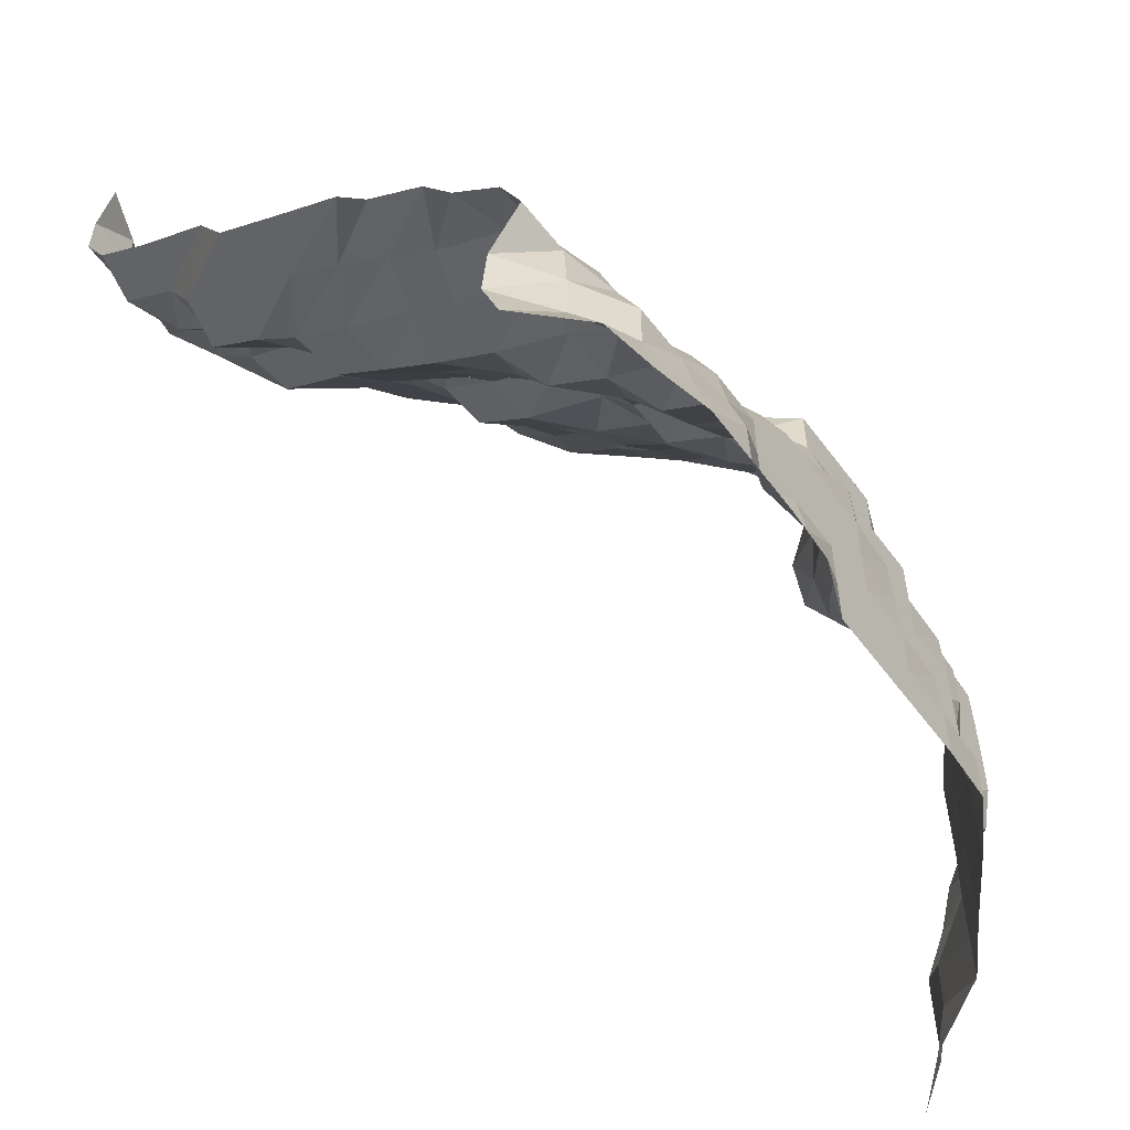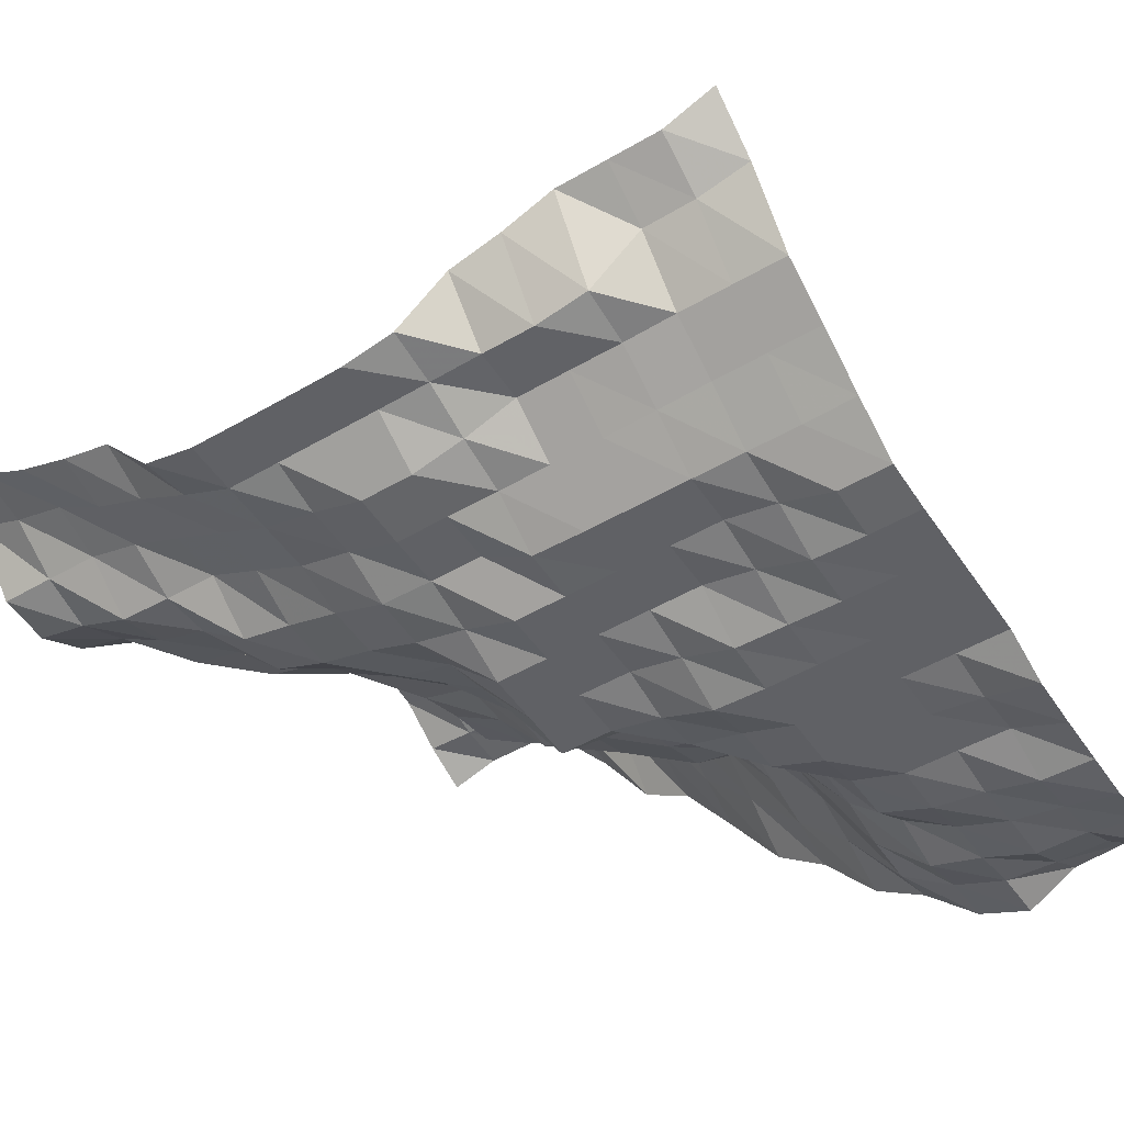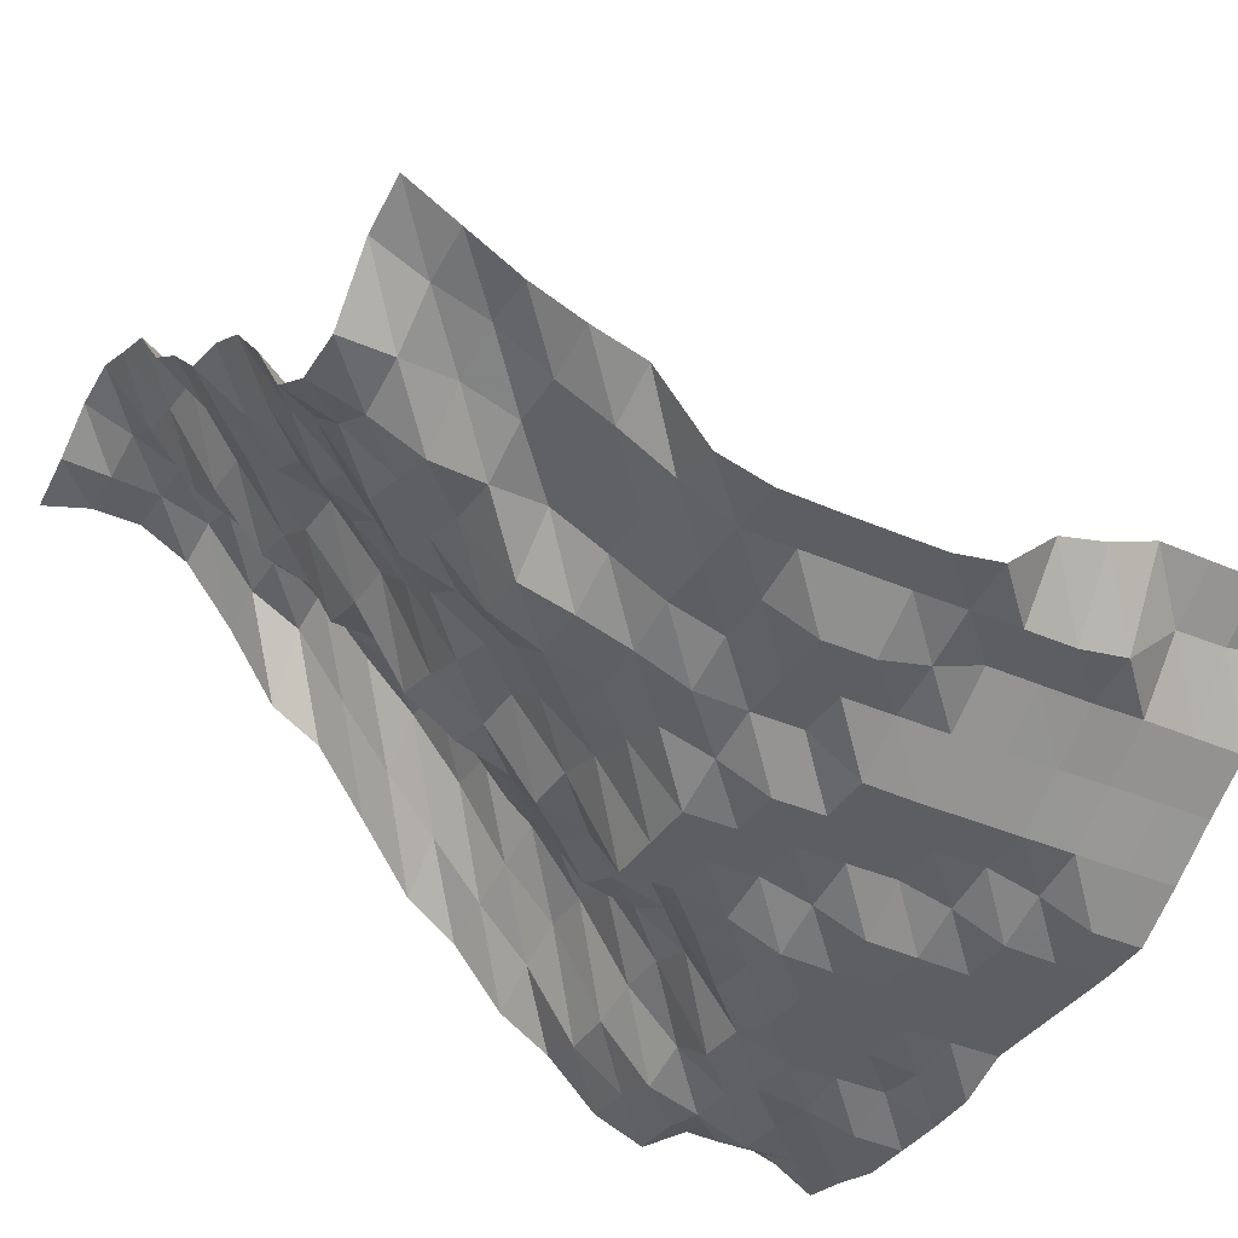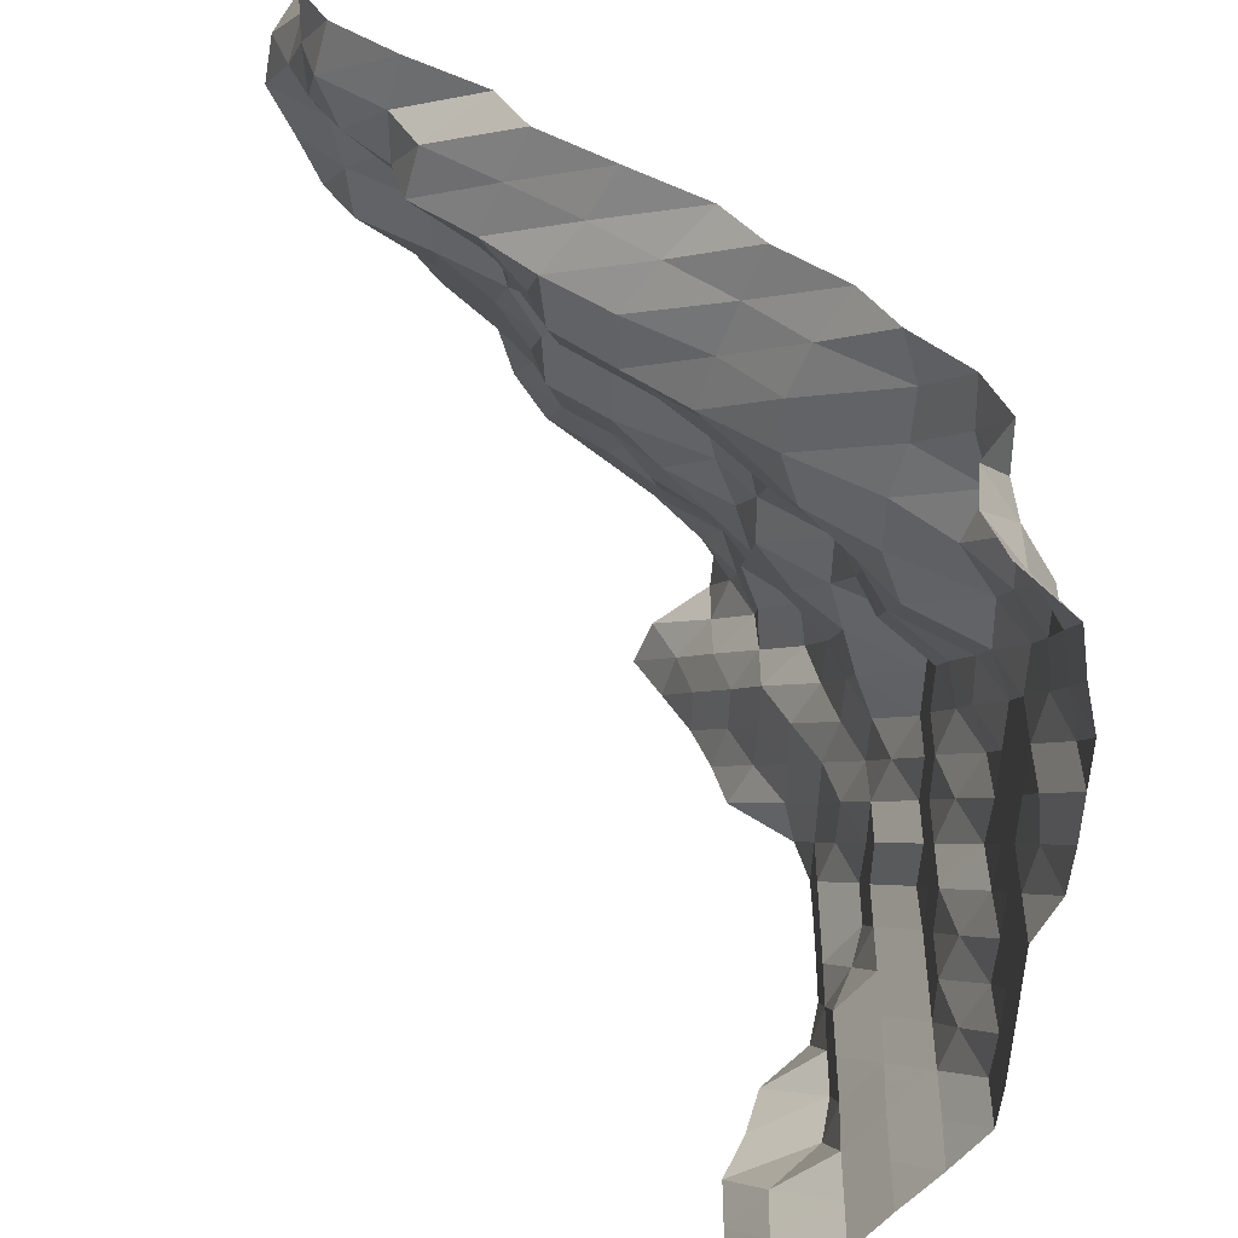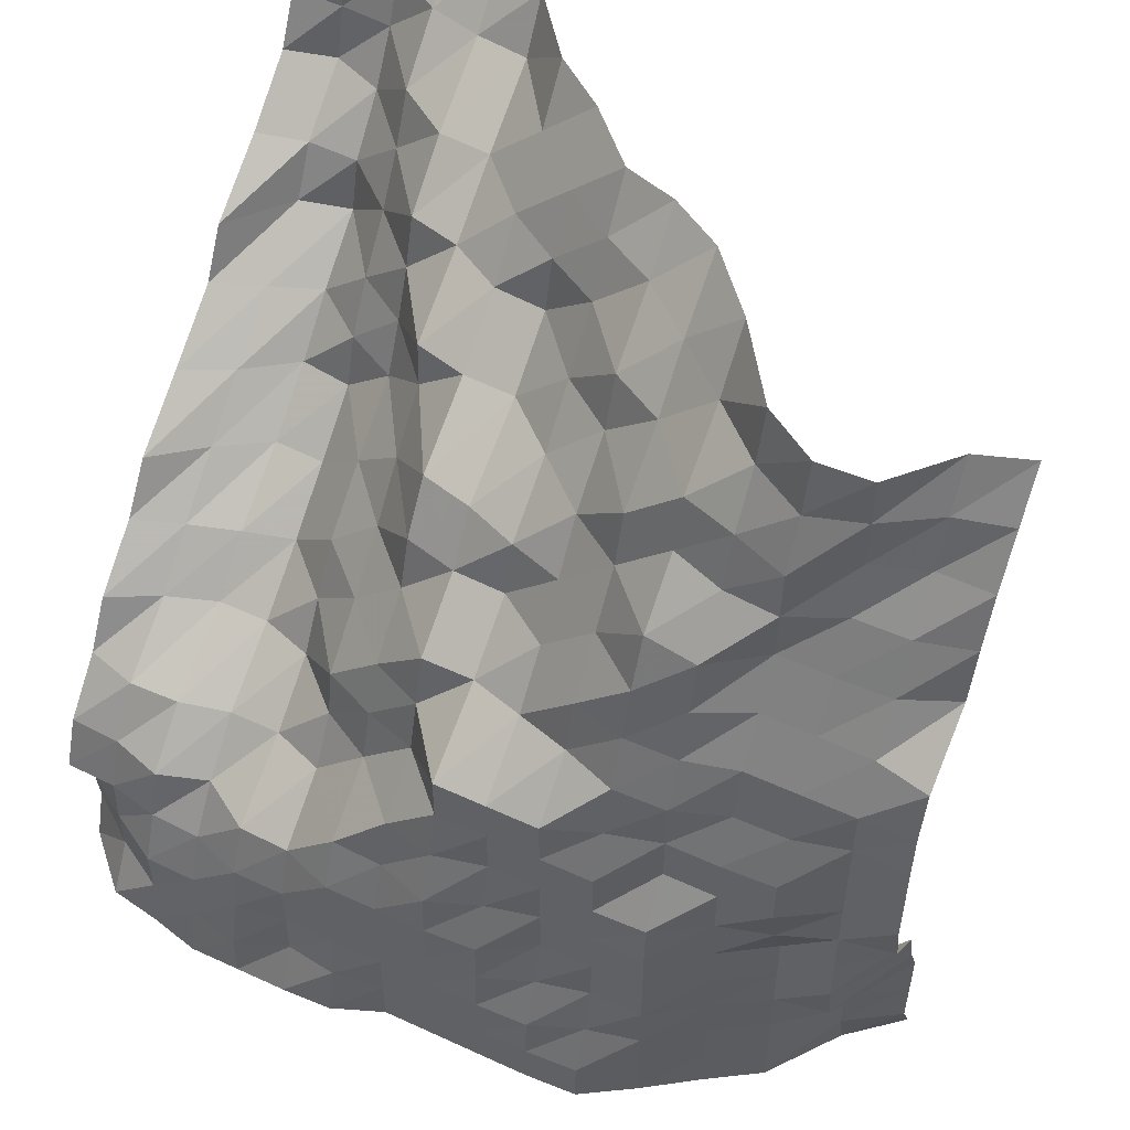
<metadata>
{"format":"obj","ext":"obj","renderer":"f3d","projection":"perspective","resolution":1024,"background":"white","views":[{"elev":-57.3,"azim":-53.8,"up":"+Z"},{"elev":-49.4,"azim":122.8,"up":"+Y"},{"elev":-37.3,"azim":60.6,"up":"+Y"},{"elev":-49.2,"azim":-91.5,"up":"+Z"},{"elev":53.8,"azim":26.1,"up":"+Z"}]}
</metadata>
<code>
v 140.6 212.3 843.8
v 140.6 208.5 852.5
v 140.6 208.5 861.3
v 140.6 208.5 870.1
v 140.6 204.8 878.9
v 140.6 202.4 887.7
v 140.6 194.4 896.5
v 140.6 192.7 905.3
v 140.6 192.6 914.1
v 140.6 192.6 922.9
v 140.6 192.7 931.6
v 140.6 194.9 940.4
v 140.6 205.7 949.2
v 140.6 208.1 958
v 140.6 211.5 966.8
v 140.6 216.3 975.6
v 140.6 221.1 984.4
v 131.8 204.7 843.8
v 131.8 202.7 852.5
v 131.8 202.5 861.3
v 131.8 194.4 870.1
v 131.8 192.8 878.9
v 131.8 192.8 887.7
v 131.8 192.7 896.5
v 131.8 192.6 905.3
v 131.8 192.6 914.1
v 131.8 192.6 922.9
v 131.8 192.6 931.6
v 131.8 196.9 940.4
v 131.8 201.8 949.2
v 131.8 205.8 958
v 131.8 211.5 966.8
v 131.8 214.1 975.6
v 131.8 218.1 984.4
v 123 192.8 843.8
v 123 192.8 852.5
v 123 192.8 861.3
v 123 192.6 870.1
v 123 192.6 878.9
v 123 192.6 887.7
v 123 189.3 896.5
v 123 187.1 905.3
v 123 187.1 914.1
v 123 190.3 922.9
v 123 192.6 931.6
v 123 197.1 940.4
v 123 201.5 949.2
v 123 205.6 958
v 123 208.4 966.8
v 123 208.5 975.6
v 123 208.5 984.4
v 114.3 187.2 843.8
v 114.3 187.2 852.5
v 114.3 187.2 861.3
v 114.3 186.9 870.1
v 114.3 186.7 878.9
v 114.3 186.7 887.7
v 114.3 186.7 896.5
v 114.3 186.7 905.3
v 114.3 186.7 914.1
v 114.3 190.2 922.9
v 114.3 192.6 931.6
v 114.3 197.1 940.4
v 114.3 201.5 949.2
v 114.3 201.5 958
v 114.3 202 966.8
v 114.3 205.8 975.6
v 114.3 208.1 984.4
v 105.5 181.1 843.8
v 105.5 180.9 852.5
v 105.5 180.9 861.3
v 105.5 180.9 870.1
v 105.5 180.9 878.9
v 105.5 180.9 887.7
v 105.5 181.2 896.5
v 105.5 186.7 905.3
v 105.5 186.7 914.1
v 105.5 187 922.9
v 105.5 190.3 931.6
v 105.5 192.9 940.4
v 105.5 195 949.2
v 105.5 202.2 958
v 105.5 205.3 966.8
v 105.5 211 975.6
v 105.5 213.8 984.4
v 96.68 175.5 843.8
v 96.68 175.5 852.5
v 96.68 178.8 861.3
v 96.68 180.9 870.1
v 96.68 180.9 878.9
v 96.68 180.9 887.7
v 96.68 180.9 896.5
v 96.68 180.9 905.3
v 96.68 184.4 914.1
v 96.68 186.7 922.9
v 96.68 190.1 931.6
v 96.68 192.6 940.4
v 96.68 196.3 949.2
v 96.68 205.4 958
v 96.68 208.1 966.8
v 96.68 219 975.6
v 96.68 226.7 984.4
v 87.89 175.1 843.8
v 87.89 175.1 852.5
v 87.89 175.4 861.3
v 87.89 178.8 870.1
v 87.89 180.9 878.9
v 87.89 180.9 887.7
v 87.89 180.9 896.5
v 87.89 180.9 905.3
v 87.89 180.9 914.1
v 87.89 189.9 922.9
v 87.89 192.4 931.6
v 87.89 199.4 940.4
v 87.89 205.4 949.2
v 87.89 208.1 958
v 87.89 218.8 966.8
v 87.89 226.7 975.6
v 87.89 236.9 984.4
v 79.1 175.1 843.8
v 79.1 175.1 852.5
v 79.1 175.1 861.3
v 79.1 175.4 870.1
v 79.1 175.6 878.9
v 79.1 178.8 887.7
v 79.1 180.9 896.5
v 79.1 180.9 905.3
v 79.1 180.9 914.1
v 79.1 192.4 922.9
v 79.1 199.4 931.6
v 79.1 205.4 940.4
v 79.1 211.2 949.2
v 79.1 220.3 958
v 79.1 223.7 966.8
v 79.1 234.3 975.6
v 79.1 242.2 984.4
v 70.31 175.1 843.8
v 70.31 175.1 852.5
v 70.31 175.1 861.3
v 70.31 175.1 870.1
v 70.31 175.1 878.9
v 70.31 175.4 887.7
v 70.31 178.8 896.5
v 70.31 180.9 905.3
v 70.31 180.9 914.1
v 70.31 194.9 922.9
v 70.31 205.4 931.6
v 70.31 208.1 940.4
v 70.31 219 949.2
v 70.31 226.7 958
v 70.31 234.3 966.8
v 70.31 239.1 975.6
v 70.31 244.8 984.4
v 61.52 175.1 843.8
v 61.52 175.1 852.5
v 61.52 175.1 861.3
v 61.52 175.1 870.1
v 61.52 175.1 878.9
v 61.52 178.2 887.7
v 61.52 180.7 896.5
v 61.52 189.9 905.3
v 61.52 192.3 914.1
v 61.52 194.9 922.9
v 61.52 205.7 931.6
v 61.52 211.5 940.4
v 61.52 226.7 949.2
v 61.52 236.9 958
v 61.52 239.3 966.8
v 61.52 244.8 975.6
v 61.52 253.9 984.4
v 52.73 171.6 843.8
v 52.73 173.7 852.5
v 52.73 175.1 861.3
v 52.73 175.1 870.1
v 52.73 175.1 878.9
v 52.73 178.6 887.7
v 52.73 189.9 896.5
v 52.73 192.6 905.3
v 52.73 196.1 914.1
v 52.73 205 922.9
v 52.73 207.9 931.6
v 52.73 213.7 940.4
v 52.73 227.1 949.2
v 52.73 237.6 958
v 52.73 244.8 966.8
v 52.73 253.9 975.6
v 52.73 260.5 984.4
v 43.95 171.2 843.8
v 43.95 174.9 852.5
v 43.95 175.1 861.3
v 43.95 175.1 870.1
v 43.95 178.2 878.9
v 43.95 189.4 887.7
v 43.95 194.7 896.5
v 43.95 196.3 905.3
v 43.95 205.4 914.1
v 43.95 213.7 922.9
v 43.95 220.9 931.6
v 43.95 228.9 940.4
v 43.95 229.3 949.2
v 43.95 242.6 958
v 43.95 253.9 966.8
v 43.95 266.4 975.6
v 43.95 271.7 984.4
v 35.16 171.2 843.8
v 35.16 171.4 852.5
v 35.16 173.7 861.3
v 35.16 175.1 870.1
v 35.16 178.6 878.9
v 35.16 192.6 887.7
v 35.16 202.9 896.5
v 35.16 208.1 905.3
v 35.16 213.7 914.1
v 35.16 223.7 922.9
v 35.16 234.7 931.6
v 35.16 238.8 940.4
v 35.16 242.3 949.2
v 35.16 244.8 958
v 35.16 254.5 966.8
v 35.16 267.5 975.6
v 35.16 275.6 984.4
v 26.37 171.2 843.8
v 26.37 173.3 852.5
v 26.37 174.9 861.3
v 26.37 178.2 870.1
v 26.37 184.2 878.9
v 26.37 192.6 887.7
v 26.37 205.8 896.5
v 26.37 216.8 905.3
v 26.37 226.8 914.1
v 26.37 236.5 922.9
v 26.37 239.3 931.6
v 26.37 244.4 940.4
v 26.37 251.2 949.2
v 26.37 256.4 958
v 26.37 260.5 966.8
v 26.37 269.8 975.6
v 26.37 279.8 984.4
v 17.58 173.3 843.8
v 17.58 175.1 852.5
v 17.58 175.1 861.3
v 17.58 178.6 870.1
v 17.58 181.3 878.9
v 17.58 190.5 887.7
v 17.58 205.8 896.5
v 17.58 214.3 905.3
v 17.58 227.2 914.1
v 17.58 237.6 922.9
v 17.58 246.1 931.6
v 17.58 256.4 940.4
v 17.58 258.7 949.2
v 17.58 266.4 958
v 17.58 271.6 966.8
v 17.58 275.2 975.6
v 17.58 278.4 984.4
v 8.789 174.9 843.8
v 8.789 180.2 852.5
v 8.789 180.2 861.3
v 8.789 180.6 870.1
v 8.789 184 878.9
v 8.789 190.3 887.7
v 8.789 202.7 896.5
v 8.789 211.6 905.3
v 8.789 221.6 914.1
v 8.789 231.4 922.9
v 8.789 242.7 931.6
v 8.789 254.3 940.4
v 8.789 259 949.2
v 8.789 269.8 958
v 8.789 272.3 966.8
v 8.789 272.7 975.6
v 8.789 273 984.4
v 0 183.8 843.8
v 0 186.7 852.5
v 0 186 861.3
v 0 180.9 870.1
v 0 184.5 878.9
v 0 192.9 887.7
v 0 198.2 896.5
v 0 208.6 905.3
v 0 214.8 914.1
v 0 227.1 922.9
v 0 239.1 931.6
v 0 244.1 940.4
v 0 257 949.2
v 0 267.7 958
v 0 272.3 966.8
v 0 272.3 975.6
v 0 269.4 984.4
f 1 18 2
f 18 19 2
f 2 19 3
f 19 20 3
f 3 20 4
f 20 21 4
f 4 21 5
f 21 22 5
f 5 22 6
f 22 23 6
f 6 23 7
f 23 24 7
f 7 24 8
f 24 25 8
f 8 25 9
f 25 26 9
f 9 26 10
f 26 27 10
f 10 27 11
f 27 28 11
f 11 28 12
f 28 29 12
f 12 29 13
f 29 30 13
f 13 30 14
f 30 31 14
f 14 31 15
f 31 32 15
f 15 32 16
f 32 33 16
f 16 33 17
f 33 34 17
f 18 35 19
f 35 36 19
f 19 36 20
f 36 37 20
f 20 37 21
f 37 38 21
f 21 38 22
f 38 39 22
f 22 39 23
f 39 40 23
f 23 40 24
f 40 41 24
f 24 41 25
f 41 42 25
f 25 42 26
f 42 43 26
f 26 43 27
f 43 44 27
f 27 44 28
f 44 45 28
f 28 45 29
f 45 46 29
f 29 46 30
f 46 47 30
f 30 47 31
f 47 48 31
f 31 48 32
f 48 49 32
f 32 49 33
f 49 50 33
f 33 50 34
f 50 51 34
f 35 52 36
f 52 53 36
f 36 53 37
f 53 54 37
f 37 54 38
f 54 55 38
f 38 55 39
f 55 56 39
f 39 56 40
f 56 57 40
f 40 57 41
f 57 58 41
f 41 58 42
f 58 59 42
f 42 59 43
f 59 60 43
f 43 60 44
f 60 61 44
f 44 61 45
f 61 62 45
f 45 62 46
f 62 63 46
f 46 63 47
f 63 64 47
f 47 64 48
f 64 65 48
f 48 65 49
f 65 66 49
f 49 66 50
f 66 67 50
f 50 67 51
f 67 68 51
f 52 69 53
f 69 70 53
f 53 70 54
f 70 71 54
f 54 71 55
f 71 72 55
f 55 72 56
f 72 73 56
f 56 73 57
f 73 74 57
f 57 74 58
f 74 75 58
f 58 75 59
f 75 76 59
f 59 76 60
f 76 77 60
f 60 77 61
f 77 78 61
f 61 78 62
f 78 79 62
f 62 79 63
f 79 80 63
f 63 80 64
f 80 81 64
f 64 81 65
f 81 82 65
f 65 82 66
f 82 83 66
f 66 83 67
f 83 84 67
f 67 84 68
f 84 85 68
f 69 86 70
f 86 87 70
f 70 87 71
f 87 88 71
f 71 88 72
f 88 89 72
f 72 89 73
f 89 90 73
f 73 90 74
f 90 91 74
f 74 91 75
f 91 92 75
f 75 92 76
f 92 93 76
f 76 93 77
f 93 94 77
f 77 94 78
f 94 95 78
f 78 95 79
f 95 96 79
f 79 96 80
f 96 97 80
f 80 97 81
f 97 98 81
f 81 98 82
f 98 99 82
f 82 99 83
f 99 100 83
f 83 100 84
f 100 101 84
f 84 101 85
f 101 102 85
f 86 103 87
f 103 104 87
f 87 104 88
f 104 105 88
f 88 105 89
f 105 106 89
f 89 106 90
f 106 107 90
f 90 107 91
f 107 108 91
f 91 108 92
f 108 109 92
f 92 109 93
f 109 110 93
f 93 110 94
f 110 111 94
f 94 111 95
f 111 112 95
f 95 112 96
f 112 113 96
f 96 113 97
f 113 114 97
f 97 114 98
f 114 115 98
f 98 115 99
f 115 116 99
f 99 116 100
f 116 117 100
f 100 117 101
f 117 118 101
f 101 118 102
f 118 119 102
f 103 120 104
f 120 121 104
f 104 121 105
f 121 122 105
f 105 122 106
f 122 123 106
f 106 123 107
f 123 124 107
f 107 124 108
f 124 125 108
f 108 125 109
f 125 126 109
f 109 126 110
f 126 127 110
f 110 127 111
f 127 128 111
f 111 128 112
f 128 129 112
f 112 129 113
f 129 130 113
f 113 130 114
f 130 131 114
f 114 131 115
f 131 132 115
f 115 132 116
f 132 133 116
f 116 133 117
f 133 134 117
f 117 134 118
f 134 135 118
f 118 135 119
f 135 136 119
f 120 137 121
f 137 138 121
f 121 138 122
f 138 139 122
f 122 139 123
f 139 140 123
f 123 140 124
f 140 141 124
f 124 141 125
f 141 142 125
f 125 142 126
f 142 143 126
f 126 143 127
f 143 144 127
f 127 144 128
f 144 145 128
f 128 145 129
f 145 146 129
f 129 146 130
f 146 147 130
f 130 147 131
f 147 148 131
f 131 148 132
f 148 149 132
f 132 149 133
f 149 150 133
f 133 150 134
f 150 151 134
f 134 151 135
f 151 152 135
f 135 152 136
f 152 153 136
f 137 154 138
f 154 155 138
f 138 155 139
f 155 156 139
f 139 156 140
f 156 157 140
f 140 157 141
f 157 158 141
f 141 158 142
f 158 159 142
f 142 159 143
f 159 160 143
f 143 160 144
f 160 161 144
f 144 161 145
f 161 162 145
f 145 162 146
f 162 163 146
f 146 163 147
f 163 164 147
f 147 164 148
f 164 165 148
f 148 165 149
f 165 166 149
f 149 166 150
f 166 167 150
f 150 167 151
f 167 168 151
f 151 168 152
f 168 169 152
f 152 169 153
f 169 170 153
f 154 171 155
f 171 172 155
f 155 172 156
f 172 173 156
f 156 173 157
f 173 174 157
f 157 174 158
f 174 175 158
f 158 175 159
f 175 176 159
f 159 176 160
f 176 177 160
f 160 177 161
f 177 178 161
f 161 178 162
f 178 179 162
f 162 179 163
f 179 180 163
f 163 180 164
f 180 181 164
f 164 181 165
f 181 182 165
f 165 182 166
f 182 183 166
f 166 183 167
f 183 184 167
f 167 184 168
f 184 185 168
f 168 185 169
f 185 186 169
f 169 186 170
f 186 187 170
f 171 188 172
f 188 189 172
f 172 189 173
f 189 190 173
f 173 190 174
f 190 191 174
f 174 191 175
f 191 192 175
f 175 192 176
f 192 193 176
f 176 193 177
f 193 194 177
f 177 194 178
f 194 195 178
f 178 195 179
f 195 196 179
f 179 196 180
f 196 197 180
f 180 197 181
f 197 198 181
f 181 198 182
f 198 199 182
f 182 199 183
f 199 200 183
f 183 200 184
f 200 201 184
f 184 201 185
f 201 202 185
f 185 202 186
f 202 203 186
f 186 203 187
f 203 204 187
f 188 205 189
f 205 206 189
f 189 206 190
f 206 207 190
f 190 207 191
f 207 208 191
f 191 208 192
f 208 209 192
f 192 209 193
f 209 210 193
f 193 210 194
f 210 211 194
f 194 211 195
f 211 212 195
f 195 212 196
f 212 213 196
f 196 213 197
f 213 214 197
f 197 214 198
f 214 215 198
f 198 215 199
f 215 216 199
f 199 216 200
f 216 217 200
f 200 217 201
f 217 218 201
f 201 218 202
f 218 219 202
f 202 219 203
f 219 220 203
f 203 220 204
f 220 221 204
f 205 222 206
f 222 223 206
f 206 223 207
f 223 224 207
f 207 224 208
f 224 225 208
f 208 225 209
f 225 226 209
f 209 226 210
f 226 227 210
f 210 227 211
f 227 228 211
f 211 228 212
f 228 229 212
f 212 229 213
f 229 230 213
f 213 230 214
f 230 231 214
f 214 231 215
f 231 232 215
f 215 232 216
f 232 233 216
f 216 233 217
f 233 234 217
f 217 234 218
f 234 235 218
f 218 235 219
f 235 236 219
f 219 236 220
f 236 237 220
f 220 237 221
f 237 238 221
f 222 239 223
f 239 240 223
f 223 240 224
f 240 241 224
f 224 241 225
f 241 242 225
f 225 242 226
f 242 243 226
f 226 243 227
f 243 244 227
f 227 244 228
f 244 245 228
f 228 245 229
f 245 246 229
f 229 246 230
f 246 247 230
f 230 247 231
f 247 248 231
f 231 248 232
f 248 249 232
f 232 249 233
f 249 250 233
f 233 250 234
f 250 251 234
f 234 251 235
f 251 252 235
f 235 252 236
f 252 253 236
f 236 253 237
f 253 254 237
f 237 254 238
f 254 255 238
f 239 256 240
f 256 257 240
f 240 257 241
f 257 258 241
f 241 258 242
f 258 259 242
f 242 259 243
f 259 260 243
f 243 260 244
f 260 261 244
f 244 261 245
f 261 262 245
f 245 262 246
f 262 263 246
f 246 263 247
f 263 264 247
f 247 264 248
f 264 265 248
f 248 265 249
f 265 266 249
f 249 266 250
f 266 267 250
f 250 267 251
f 267 268 251
f 251 268 252
f 268 269 252
f 252 269 253
f 269 270 253
f 253 270 254
f 270 271 254
f 254 271 255
f 271 272 255
f 256 273 257
f 273 274 257
f 257 274 258
f 274 275 258
f 258 275 259
f 275 276 259
f 259 276 260
f 276 277 260
f 260 277 261
f 277 278 261
f 261 278 262
f 278 279 262
f 262 279 263
f 279 280 263
f 263 280 264
f 280 281 264
f 264 281 265
f 281 282 265
f 265 282 266
f 282 283 266
f 266 283 267
f 283 284 267
f 267 284 268
f 284 285 268
f 268 285 269
f 285 286 269
f 269 286 270
f 286 287 270
f 270 287 271
f 287 288 271
f 271 288 272
f 288 289 272

</code>
